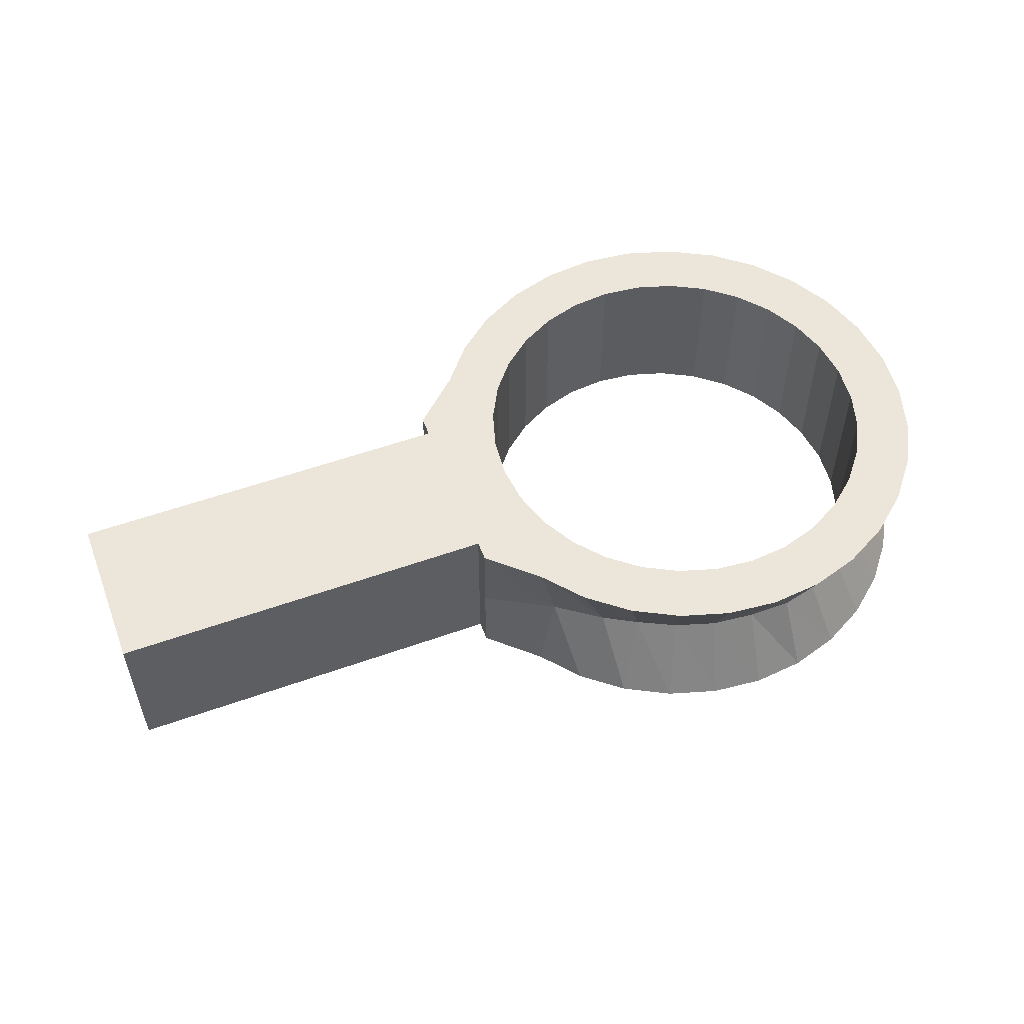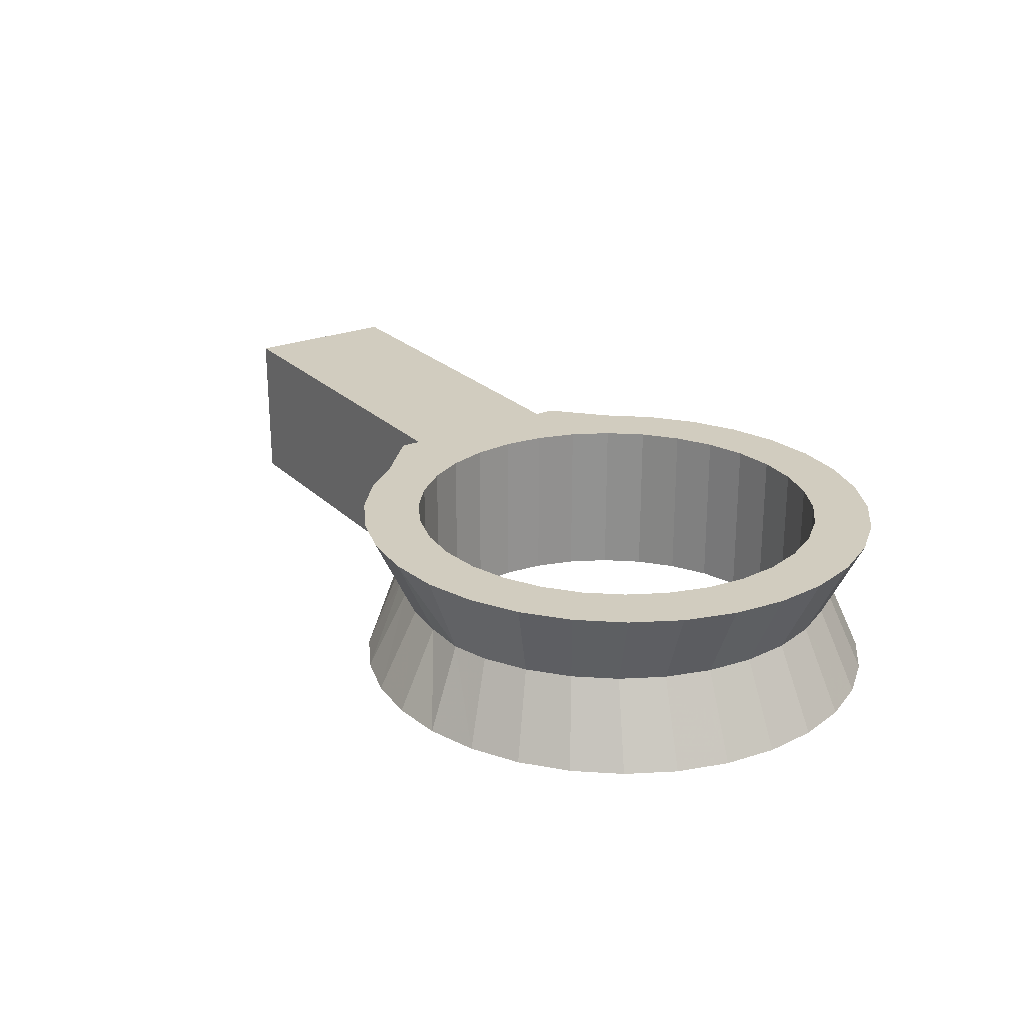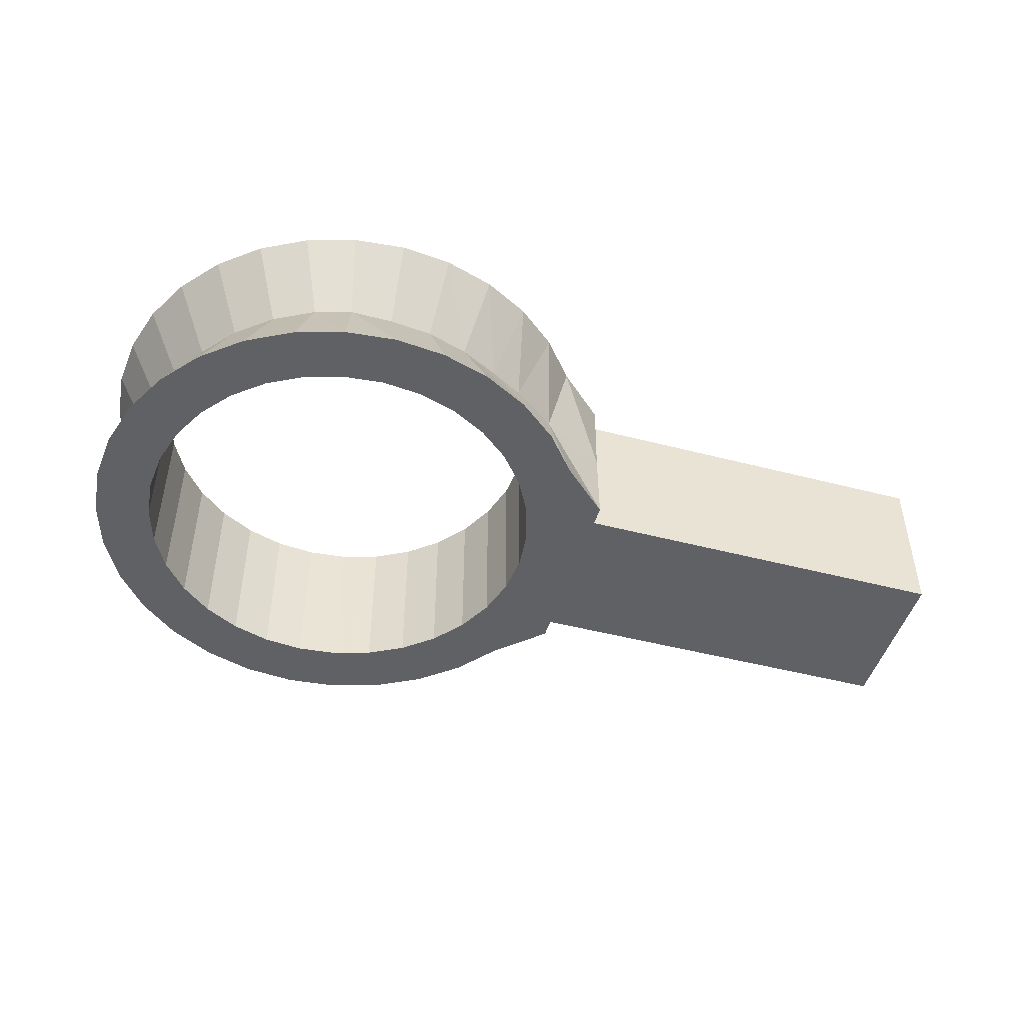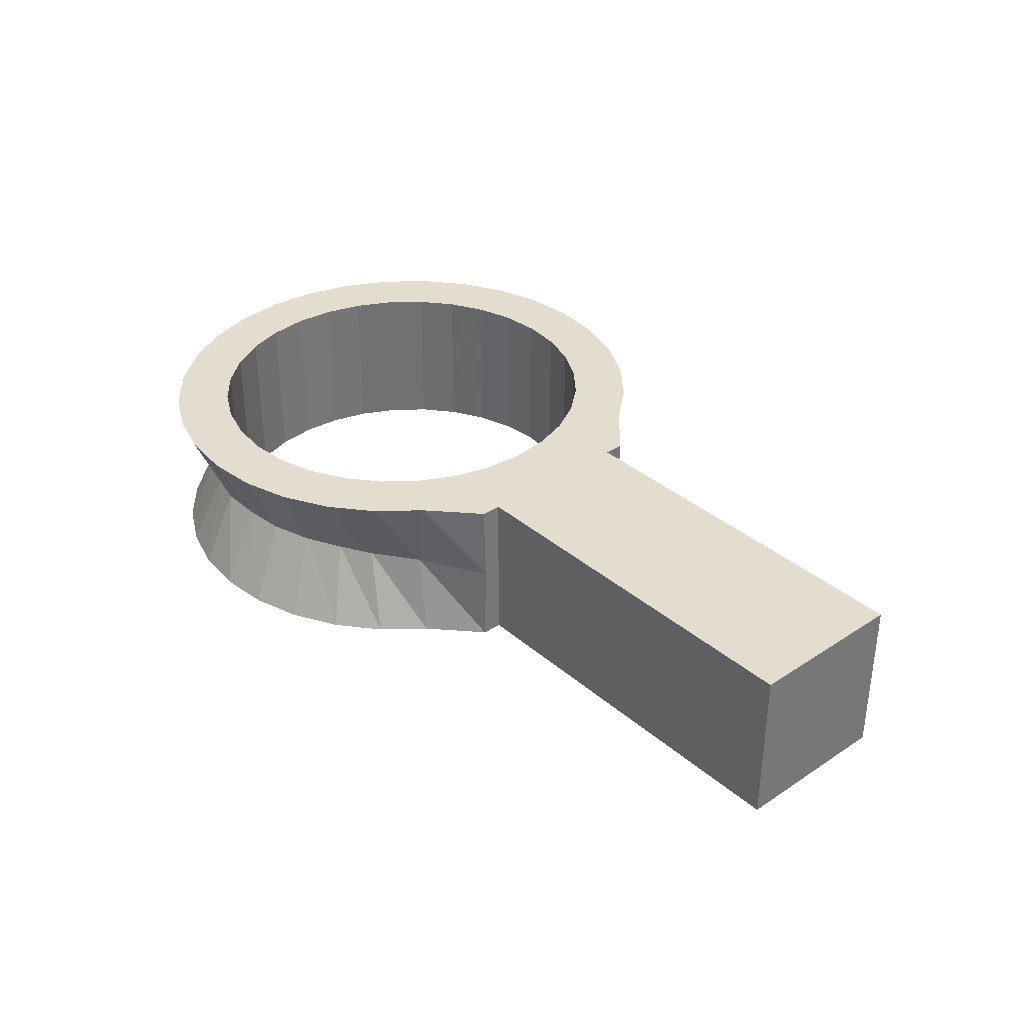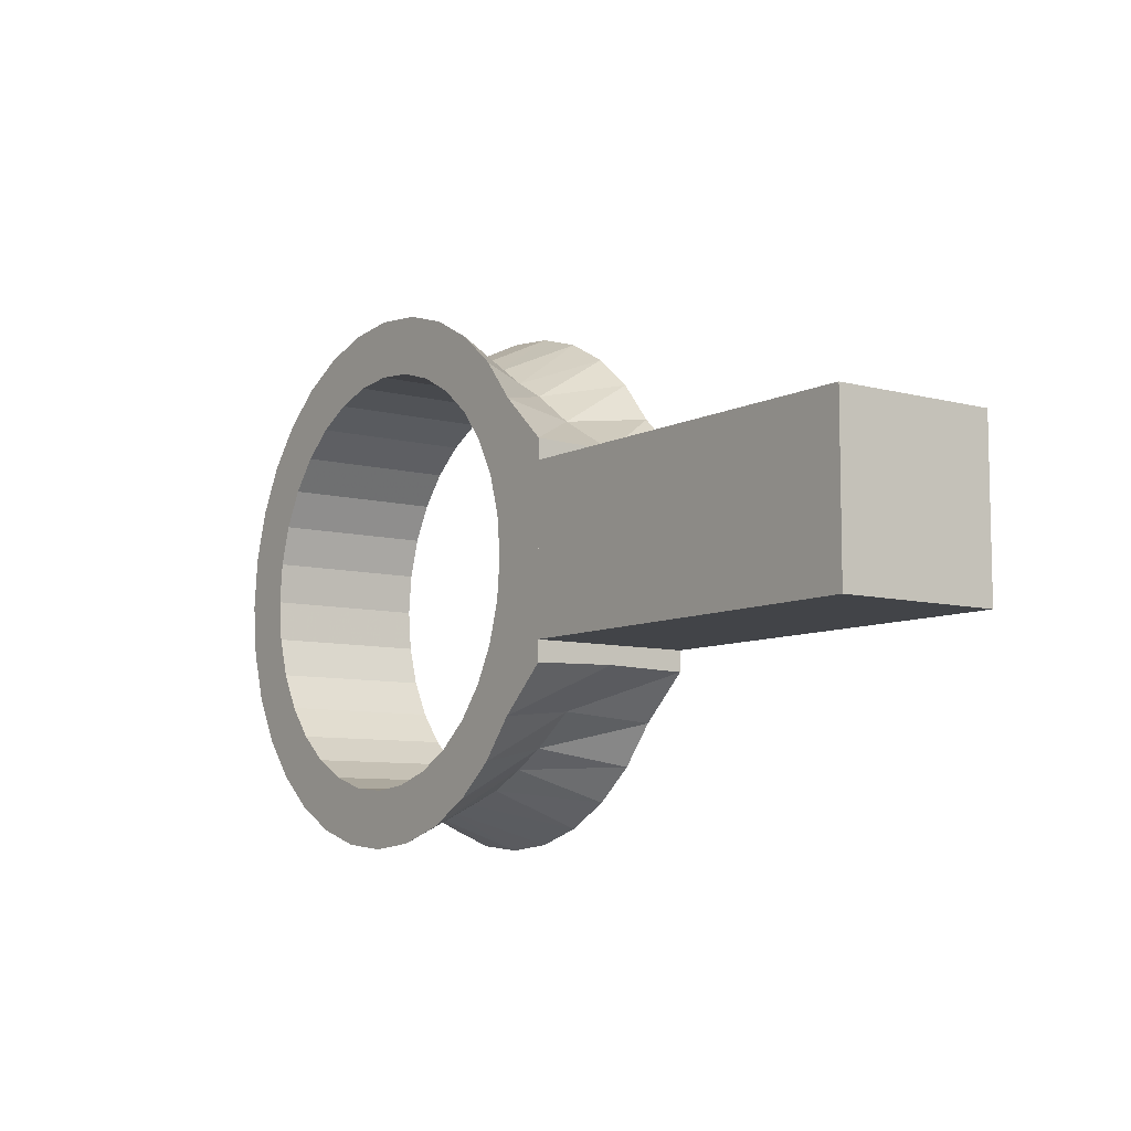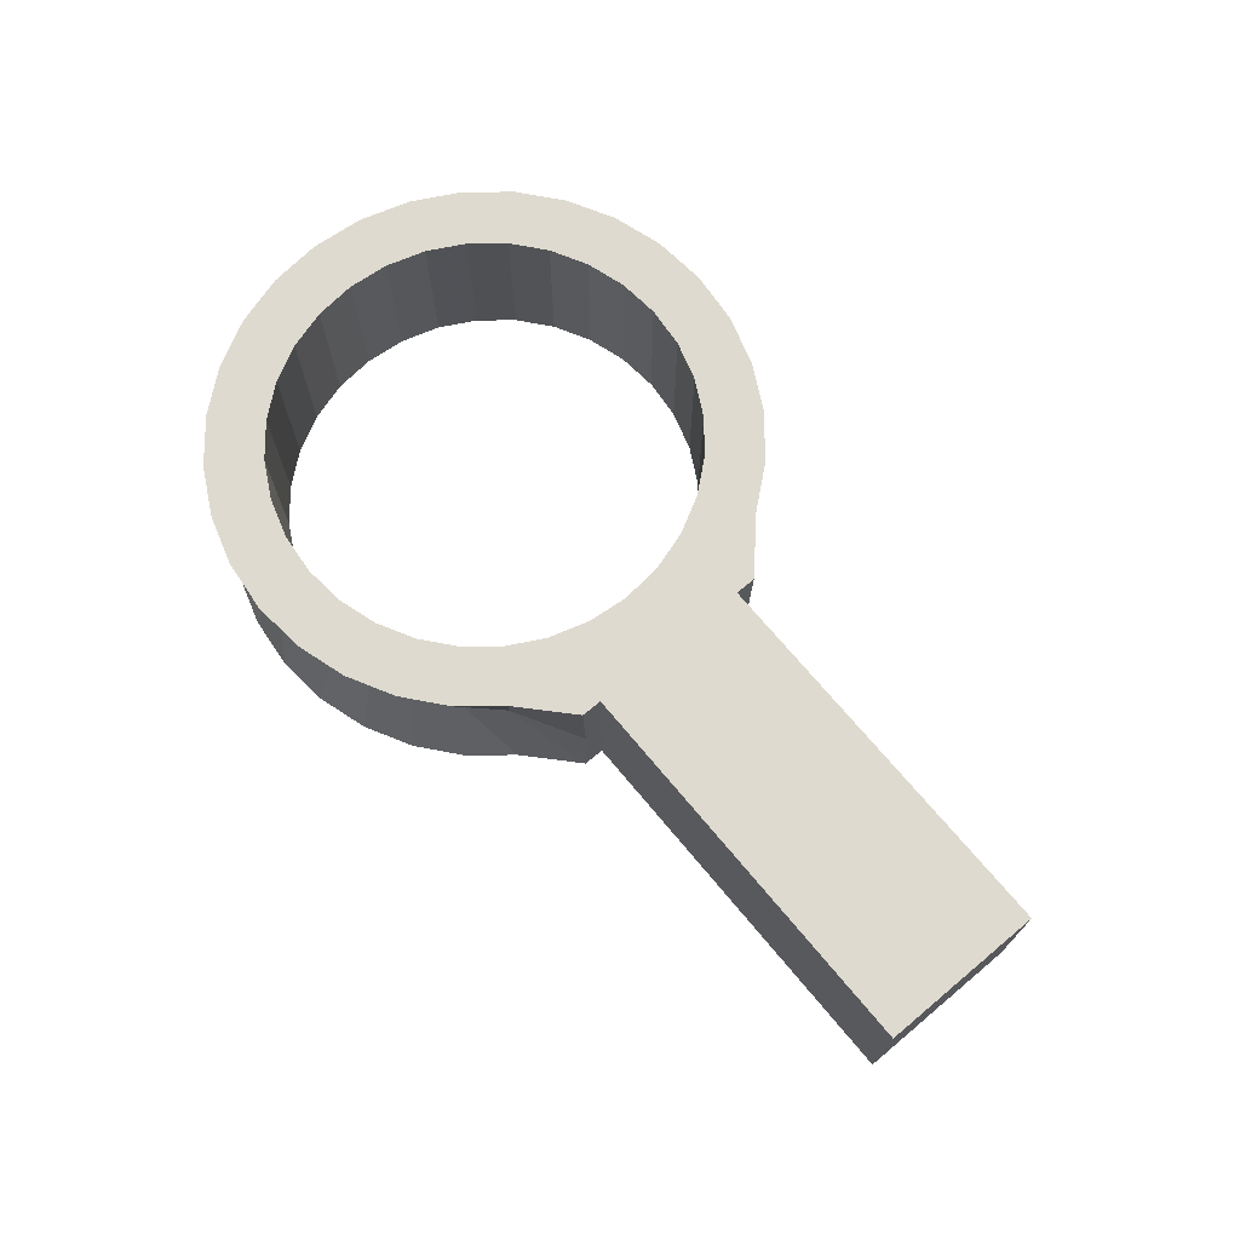
<metadata>
{"format":"obj","ext":"obj","renderer":"f3d","projection":"perspective","resolution":1024,"background":"white","views":[{"elev":54.2,"azim":159.2,"up":"+Y"},{"elev":24.1,"azim":-123.3,"up":"+Y"},{"elev":-47.4,"azim":-16.4,"up":"+Y"},{"elev":35.0,"azim":48.7,"up":"+Y"},{"elev":-8.1,"azim":53.8,"up":"+Z"},{"elev":70.8,"azim":50.2,"up":"+Y"}]}
</metadata>
<code>
o Cube_Cube.002
v 0.000341 0.004 0.002
v 0.01 0.004 0.002
v 0.000341 0.004 -0.002
v 0.01 0.004 -0.002
v 0.000341 0 0.002
v 0.01 0 0.002
v 0.000341 0 -0.002
v 0.01 0 -0.002
v -0.006262 0.004 -0.005096
v -0.006262 0 -0.005096
v -0.007256 0.004 -0.004998
v -0.007256 0 -0.004998
v -0.008212 0.004 -0.004708
v -0.008212 0 -0.004708
v -0.009093 0.004 -0.004237
v -0.009093 0 -0.004237
v -0.009865 0.004 -0.003603
v -0.009865 0 -0.003603
v -0.0105 0.004 -0.002831
v -0.0105 0 -0.002831
v -0.01097 0.004 -0.00195
v -0.01097 0 -0.00195
v -0.01126 0.004 -0.000994
v -0.01126 0 -0.000994
v -0.01136 0.004 0
v -0.01136 0 0
v -0.01126 0.004 0.000994
v -0.01126 0 0.000994
v -0.01097 0.004 0.00195
v -0.01097 0 0.00195
v -0.0105 0.004 0.002831
v -0.0105 0 0.002831
v -0.009865 0.004 0.003603
v -0.009865 0 0.003603
v -0.009093 0.004 0.004237
v -0.009093 0 0.004237
v -0.008212 0.004 0.004708
v -0.008212 0 0.004708
v -0.007256 0.004 0.004998
v -0.007256 0 0.004998
v -0.006262 0.004 0.005096
v -0.006262 0 0.005096
v -0.005268 0.004 0.004998
v -0.005268 0 0.004998
v -0.004312 0.004 0.004708
v -0.004312 0 0.004708
v -0.003431 0.004 0.004237
v -0.003431 0 0.004237
v -0.002658 0.004 0.003603
v -0.002658 0 0.003603
v -0.002025 0.004 0.002831
v -0.002025 0 0.002831
v -0.001554 0.004 0.00195
v -0.001554 0 0.00195
v -0.001264 0.004 0.000994
v -0.001264 0 0.000994
v -0.001166 0.004 -0
v -0.001166 0 -0
v -0.001264 0.004 -0.000994
v -0.001264 0 -0.000994
v -0.001554 0.004 -0.00195
v -0.001554 0 -0.00195
v -0.002025 0.004 -0.002831
v -0.002025 0 -0.002831
v -0.002658 0.004 -0.003603
v -0.002658 0 -0.003603
v -0.003431 0.004 -0.004237
v -0.003431 0 -0.004237
v -0.004312 0.004 -0.004708
v -0.004312 0 -0.004708
v -0.005268 0.004 -0.004998
v -0.005268 0 -0.004998
v -0.006262 0.004 -0.0065
v -0.006262 0 -0.0065
v -0.00753 0.004 -0.006375
v -0.00753 0 -0.006375
v -0.008749 0.004 -0.006005
v -0.008749 0 -0.006005
v -0.009873 0.004 -0.005405
v -0.009873 0 -0.005405
v -0.01086 0.004 -0.004596
v -0.01086 0 -0.004596
v -0.01167 0.004 -0.003611
v -0.01167 0 -0.003611
v -0.01227 0.004 -0.002487
v -0.01227 0 -0.002487
v -0.01264 0.004 -0.001268
v -0.01264 0 -0.001268
v -0.01276 0.004 0
v -0.01276 0 0
v -0.01264 0.004 0.001268
v -0.01264 0 0.001268
v -0.01227 0.004 0.002487
v -0.01227 0 0.002487
v -0.01167 0.004 0.003611
v -0.01167 0 0.003611
v -0.01086 0.004 0.004596
v -0.01086 0 0.004596
v -0.009873 0.004 0.005405
v -0.009873 0 0.005405
v -0.008749 0.004 0.006005
v -0.008749 0 0.006005
v -0.00753 0.004 0.006375
v -0.00753 0 0.006375
v -0.006262 0.004 0.0065
v -0.006262 0 0.0065
v -0.004994 0.004 0.006375
v -0.004994 0 0.006375
v -0.003774 0.004 0.006005
v -0.003774 0 0.006005
v -0.002651 0.004 0.005405
v -0.002651 0 0.005405
v -0.001666 0.004 0.004596
v -0.001666 0 0.004596
v -0.000857 0.004 0.003611
v -0.000857 0 0.003611
v 0.000341 0.004 0.002504
v 0.000341 0 0.002504
v 0.000341 0.004 -0.002504
v 0.000341 0 -0.002504
v -0.000857 0.004 -0.003611
v -0.000857 0 -0.003611
v -0.001666 0.004 -0.004596
v -0.001666 0 -0.004596
v -0.002651 0.004 -0.005405
v -0.002651 0 -0.005405
v -0.003774 0.004 -0.006005
v -0.003774 0 -0.006005
v -0.004994 0.004 -0.006375
v -0.004994 0 -0.006375
v -0.006261 0.002 -0.005539
v -0.007317 0.002 -0.005539
v -0.008221 0.002 -0.005274
v -0.009208 0.002 -0.004746
v -0.01007 0.002 -0.004036
v -0.01078 0.002 -0.003171
v -0.01131 0.002 -0.002184
v -0.01163 0.002 -0.001114
v -0.01175 0.002 0
v -0.01163 0.002 0.001114
v -0.01131 0.002 0.002184
v -0.01078 0.002 0.003171
v -0.01007 0.002 0.004036
v -0.009208 0.002 0.004746
v -0.008221 0.002 0.005274
v -0.007317 0.002 0.005539
v -0.006261 0.002 0.005539
v -0.005206 0.002 0.005433
v -0.004191 0.002 0.005118
v -0.003256 0.002 0.004655
v -0.002436 0.002 0.004191
v -0.001338 0.002 0.003397
v 0.000341 0.002 0.002452
v 0.000341 0.002 -0.001958
v 0.000341 0.002 0.001958
v 0.000341 0.002 -0.002452
v -0.001338 0.002 -0.003397
v -0.002436 0.002 -0.004191
v -0.003256 0.002 -0.004655
v -0.004191 0.002 -0.005118
v -0.005206 0.002 -0.005433
f 1 2 4 3
f 3 4 8 7 154
f 7 8 6 5
f 5 6 2 1 155
f 3 154 7 5 155 1
f 8 4 2 6
f 9 11 12 10
f 11 13 14 12
f 13 15 16 14
f 15 17 18 16
f 17 19 20 18
f 19 21 22 20
f 21 23 24 22
f 23 25 26 24
f 25 27 28 26
f 27 29 30 28
f 29 31 32 30
f 31 33 34 32
f 33 35 36 34
f 35 37 38 36
f 37 39 40 38
f 39 41 42 40
f 51 53 54 52
f 50 49 51 52
f 45 47 48 46
f 47 49 50 48
f 43 45 46 44
f 42 41 43 44
f 53 55 56 54
f 55 57 58 56
f 57 59 60 58
f 59 61 62 60
f 61 63 64 62
f 63 65 66 64
f 65 67 68 66
f 67 69 70 68
f 69 71 72 70
f 71 9 10 72
f 131 74 76 132
f 132 76 78 133
f 133 78 80 134
f 134 80 82 135
f 135 82 84 136
f 136 84 86 137
f 137 86 88 138
f 138 88 90 139
f 139 90 92 140
f 140 92 94 141
f 141 94 96 142
f 142 96 98 143
f 143 98 100 144
f 144 100 102 145
f 145 102 104 146
f 146 104 106 147
f 147 106 108 148
f 148 108 110 149
f 149 110 112 150
f 150 112 114 151
f 151 114 116 152
f 152 116 118 153
f 5 118 54
f 156 154 7 120
f 156 120 122 157
f 157 122 124 158
f 158 124 126 159
f 159 126 128 160
f 160 128 130 161
f 161 130 74 131
f 7 62 120
f 154 156 119 3
f 62 64 122 120
f 64 66 124 122
f 66 68 126 124
f 68 70 128 126
f 70 72 130 128
f 72 10 74 130
f 10 12 76 74
f 12 14 78 76
f 14 16 80 78
f 16 18 82 80
f 18 20 84 82
f 20 22 86 84
f 22 24 88 86
f 24 26 90 88
f 26 28 92 90
f 28 30 94 92
f 30 32 96 94
f 32 34 98 96
f 34 36 100 98
f 36 38 102 100
f 38 40 104 102
f 40 42 106 104
f 42 44 108 106
f 44 46 110 108
f 46 48 112 110
f 48 50 114 112
f 50 52 116 114
f 52 54 118 116
f 53 51 115 117
f 51 49 113 115
f 49 47 111 113
f 47 45 109 111
f 45 43 107 109
f 43 41 105 107
f 41 39 103 105
f 39 37 101 103
f 37 35 99 101
f 35 33 97 99
f 33 31 95 97
f 31 29 93 95
f 29 27 91 93
f 27 25 89 91
f 25 23 87 89
f 23 21 85 87
f 21 19 83 85
f 19 17 81 83
f 17 15 79 81
f 15 13 77 79
f 13 11 75 77
f 11 9 73 75
f 9 71 129 73
f 71 69 127 129
f 69 67 125 127
f 67 65 123 125
f 65 63 121 123
f 63 61 119 121
f 153 155 1 117
f 129 161 131 73
f 127 160 161 129
f 125 159 160 127
f 123 158 159 125
f 121 157 158 123
f 119 156 157 121
f 155 153 118 5
f 115 152 153 117
f 113 151 152 115
f 111 150 151 113
f 109 149 150 111
f 107 148 149 109
f 105 147 148 107
f 103 146 147 105
f 101 145 146 103
f 99 144 145 101
f 97 143 144 99
f 95 142 143 97
f 93 141 142 95
f 91 140 141 93
f 89 139 140 91
f 87 138 139 89
f 85 137 138 87
f 83 136 137 85
f 81 135 136 83
f 79 134 135 81
f 77 133 134 79
f 75 132 133 77
f 73 131 132 75
f 119 61 3
f 117 1 53
f 3 61 59 57 55 53 1
f 5 54 56 58 60 62 7

</code>
